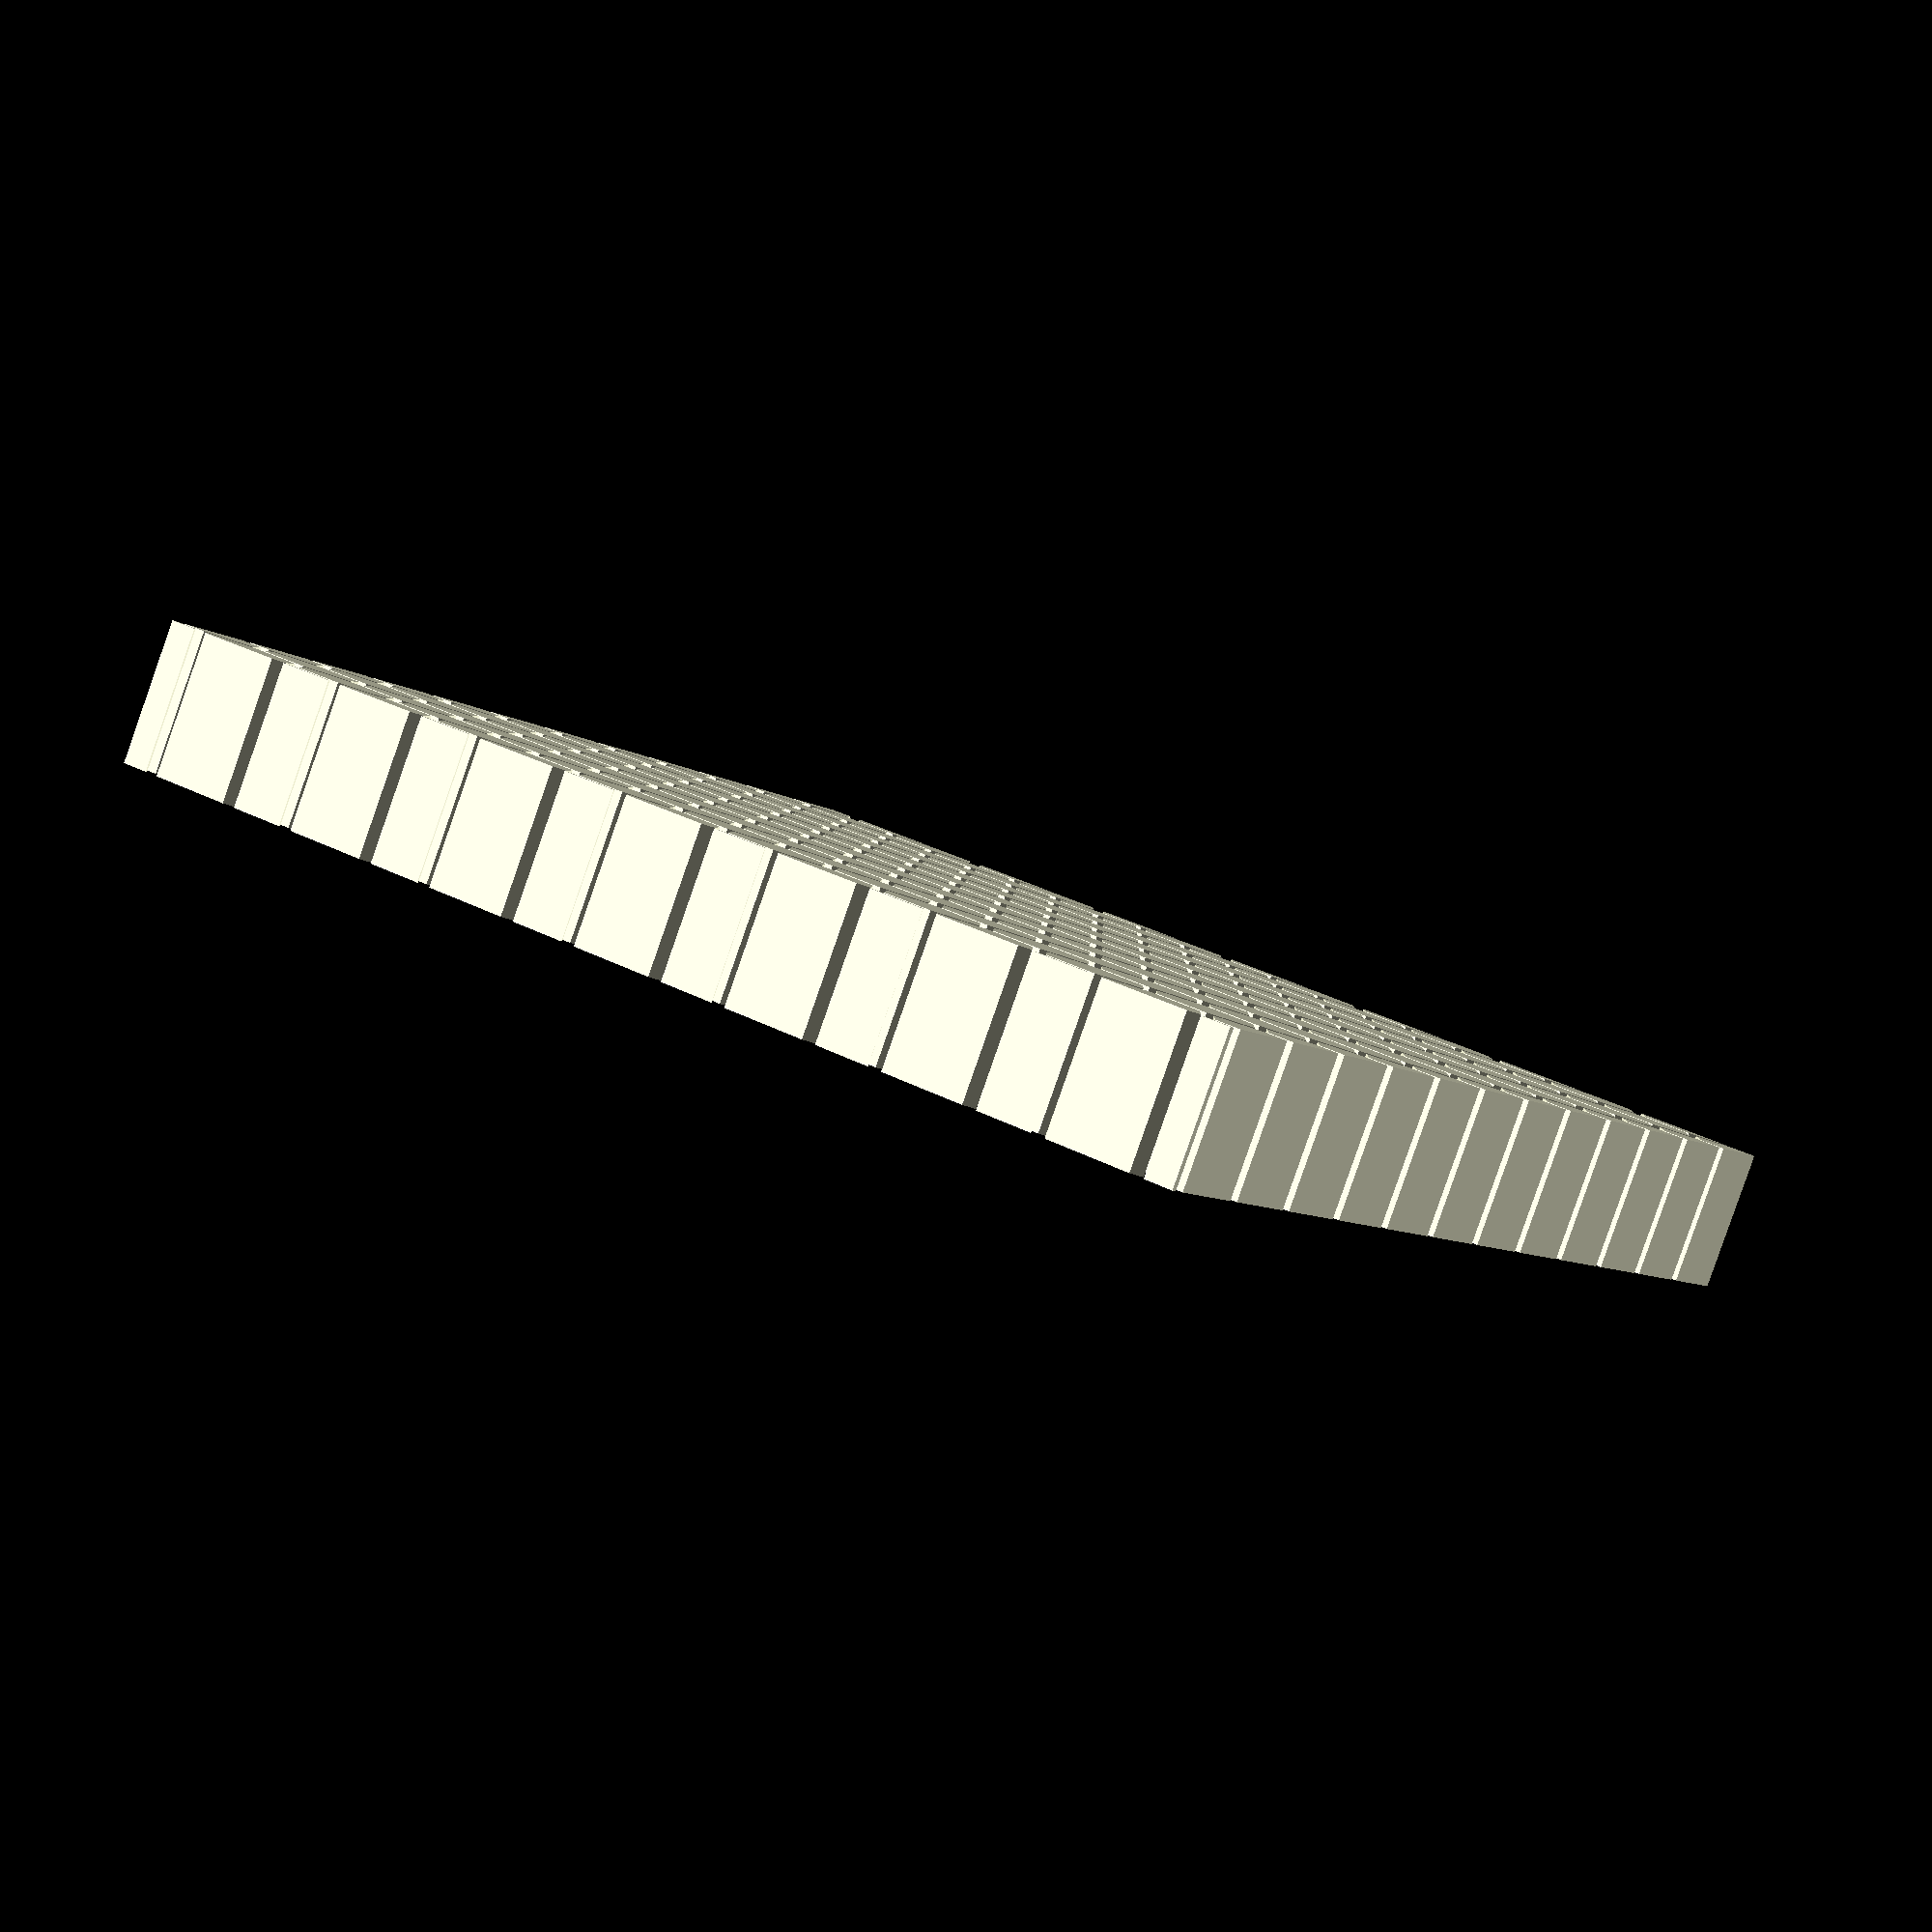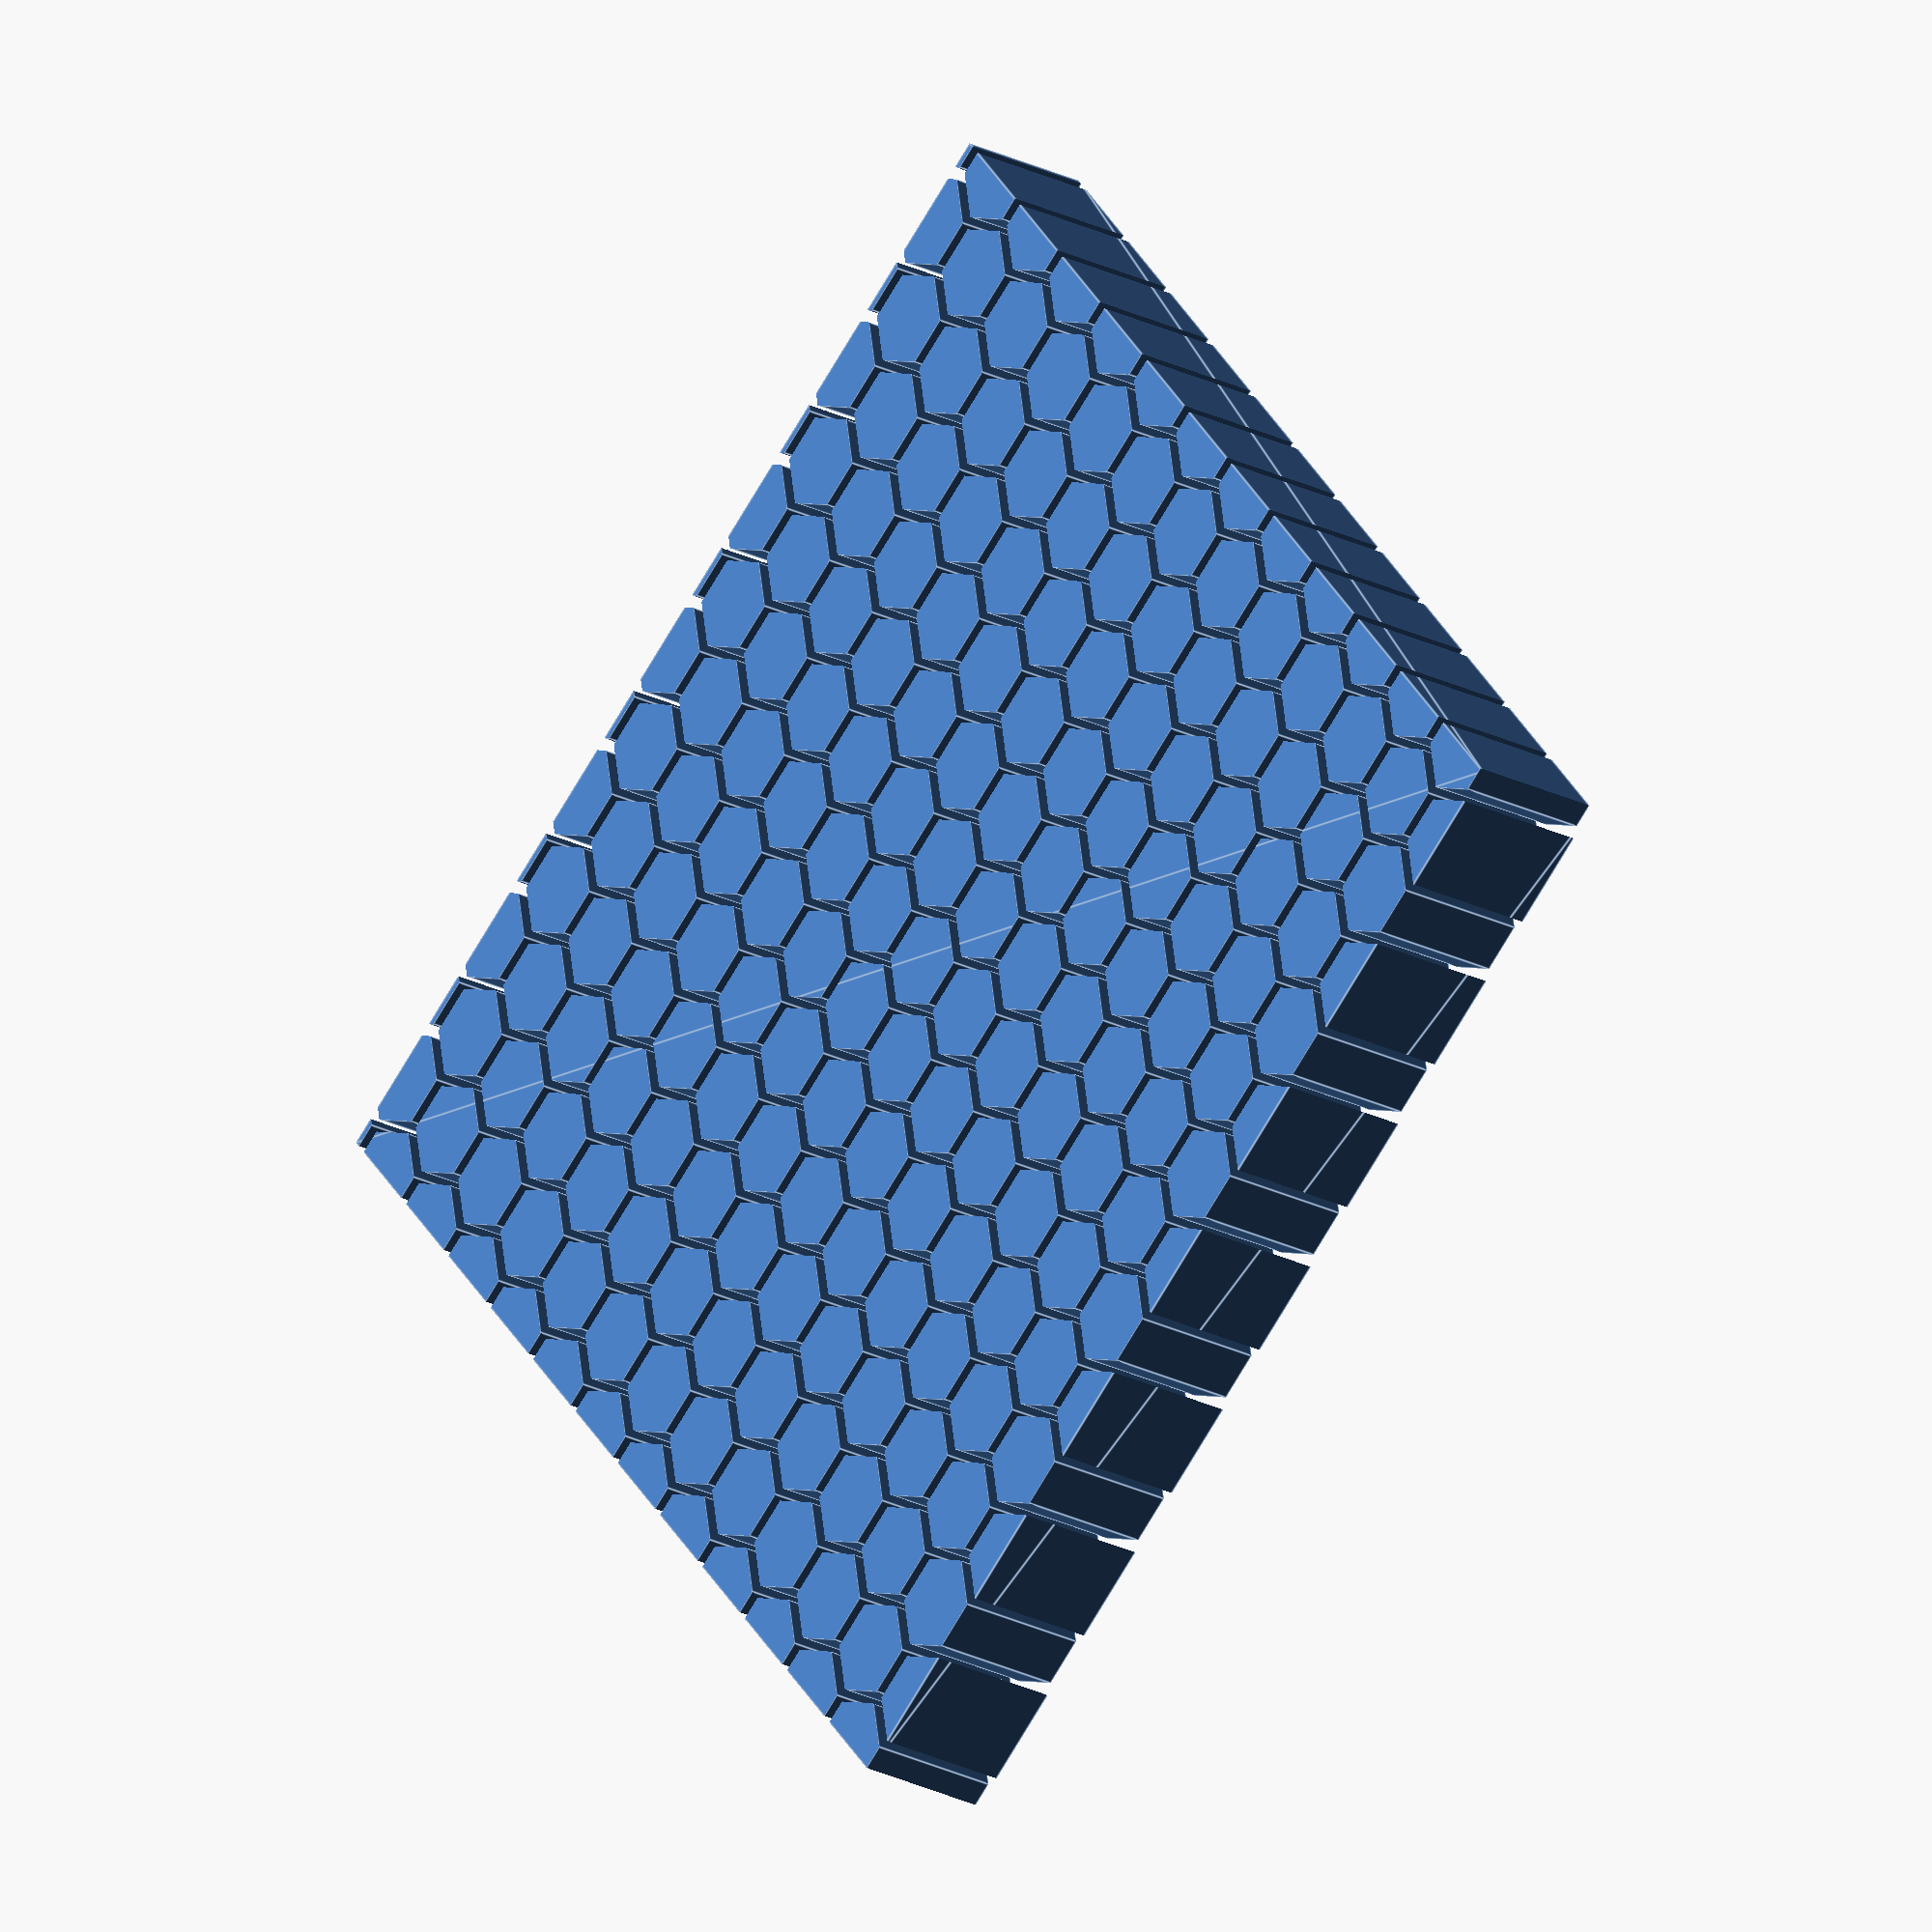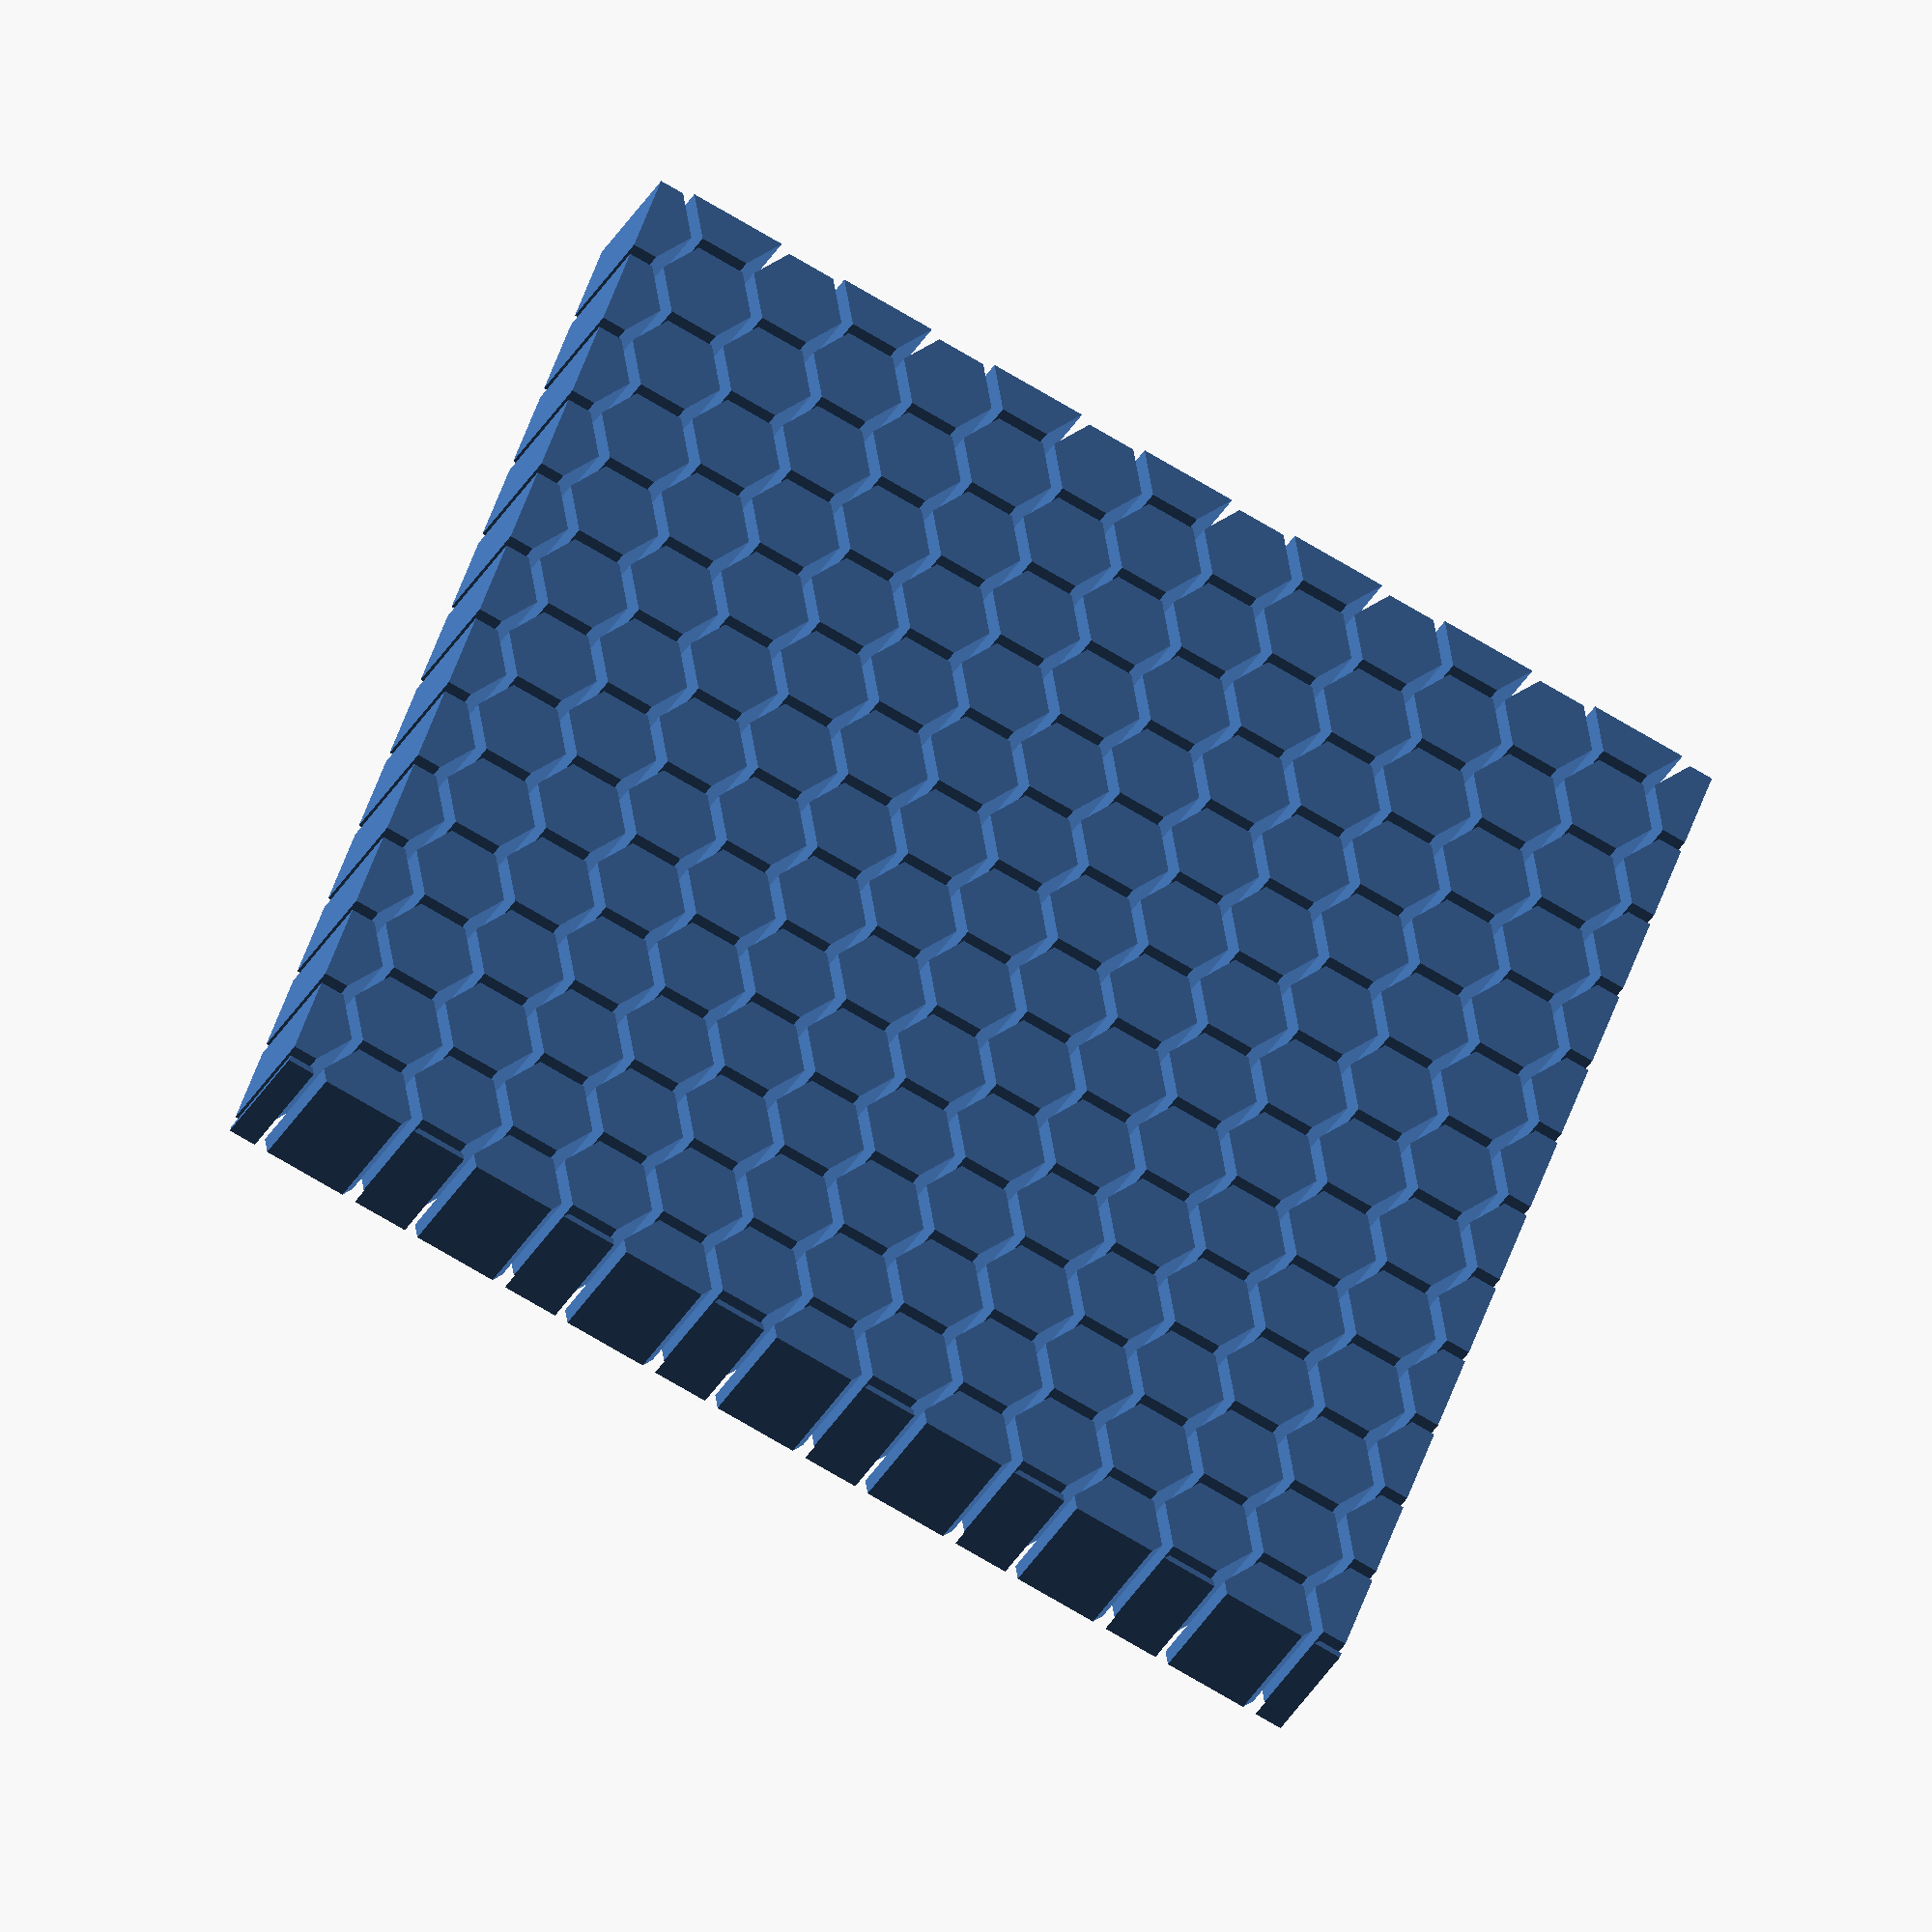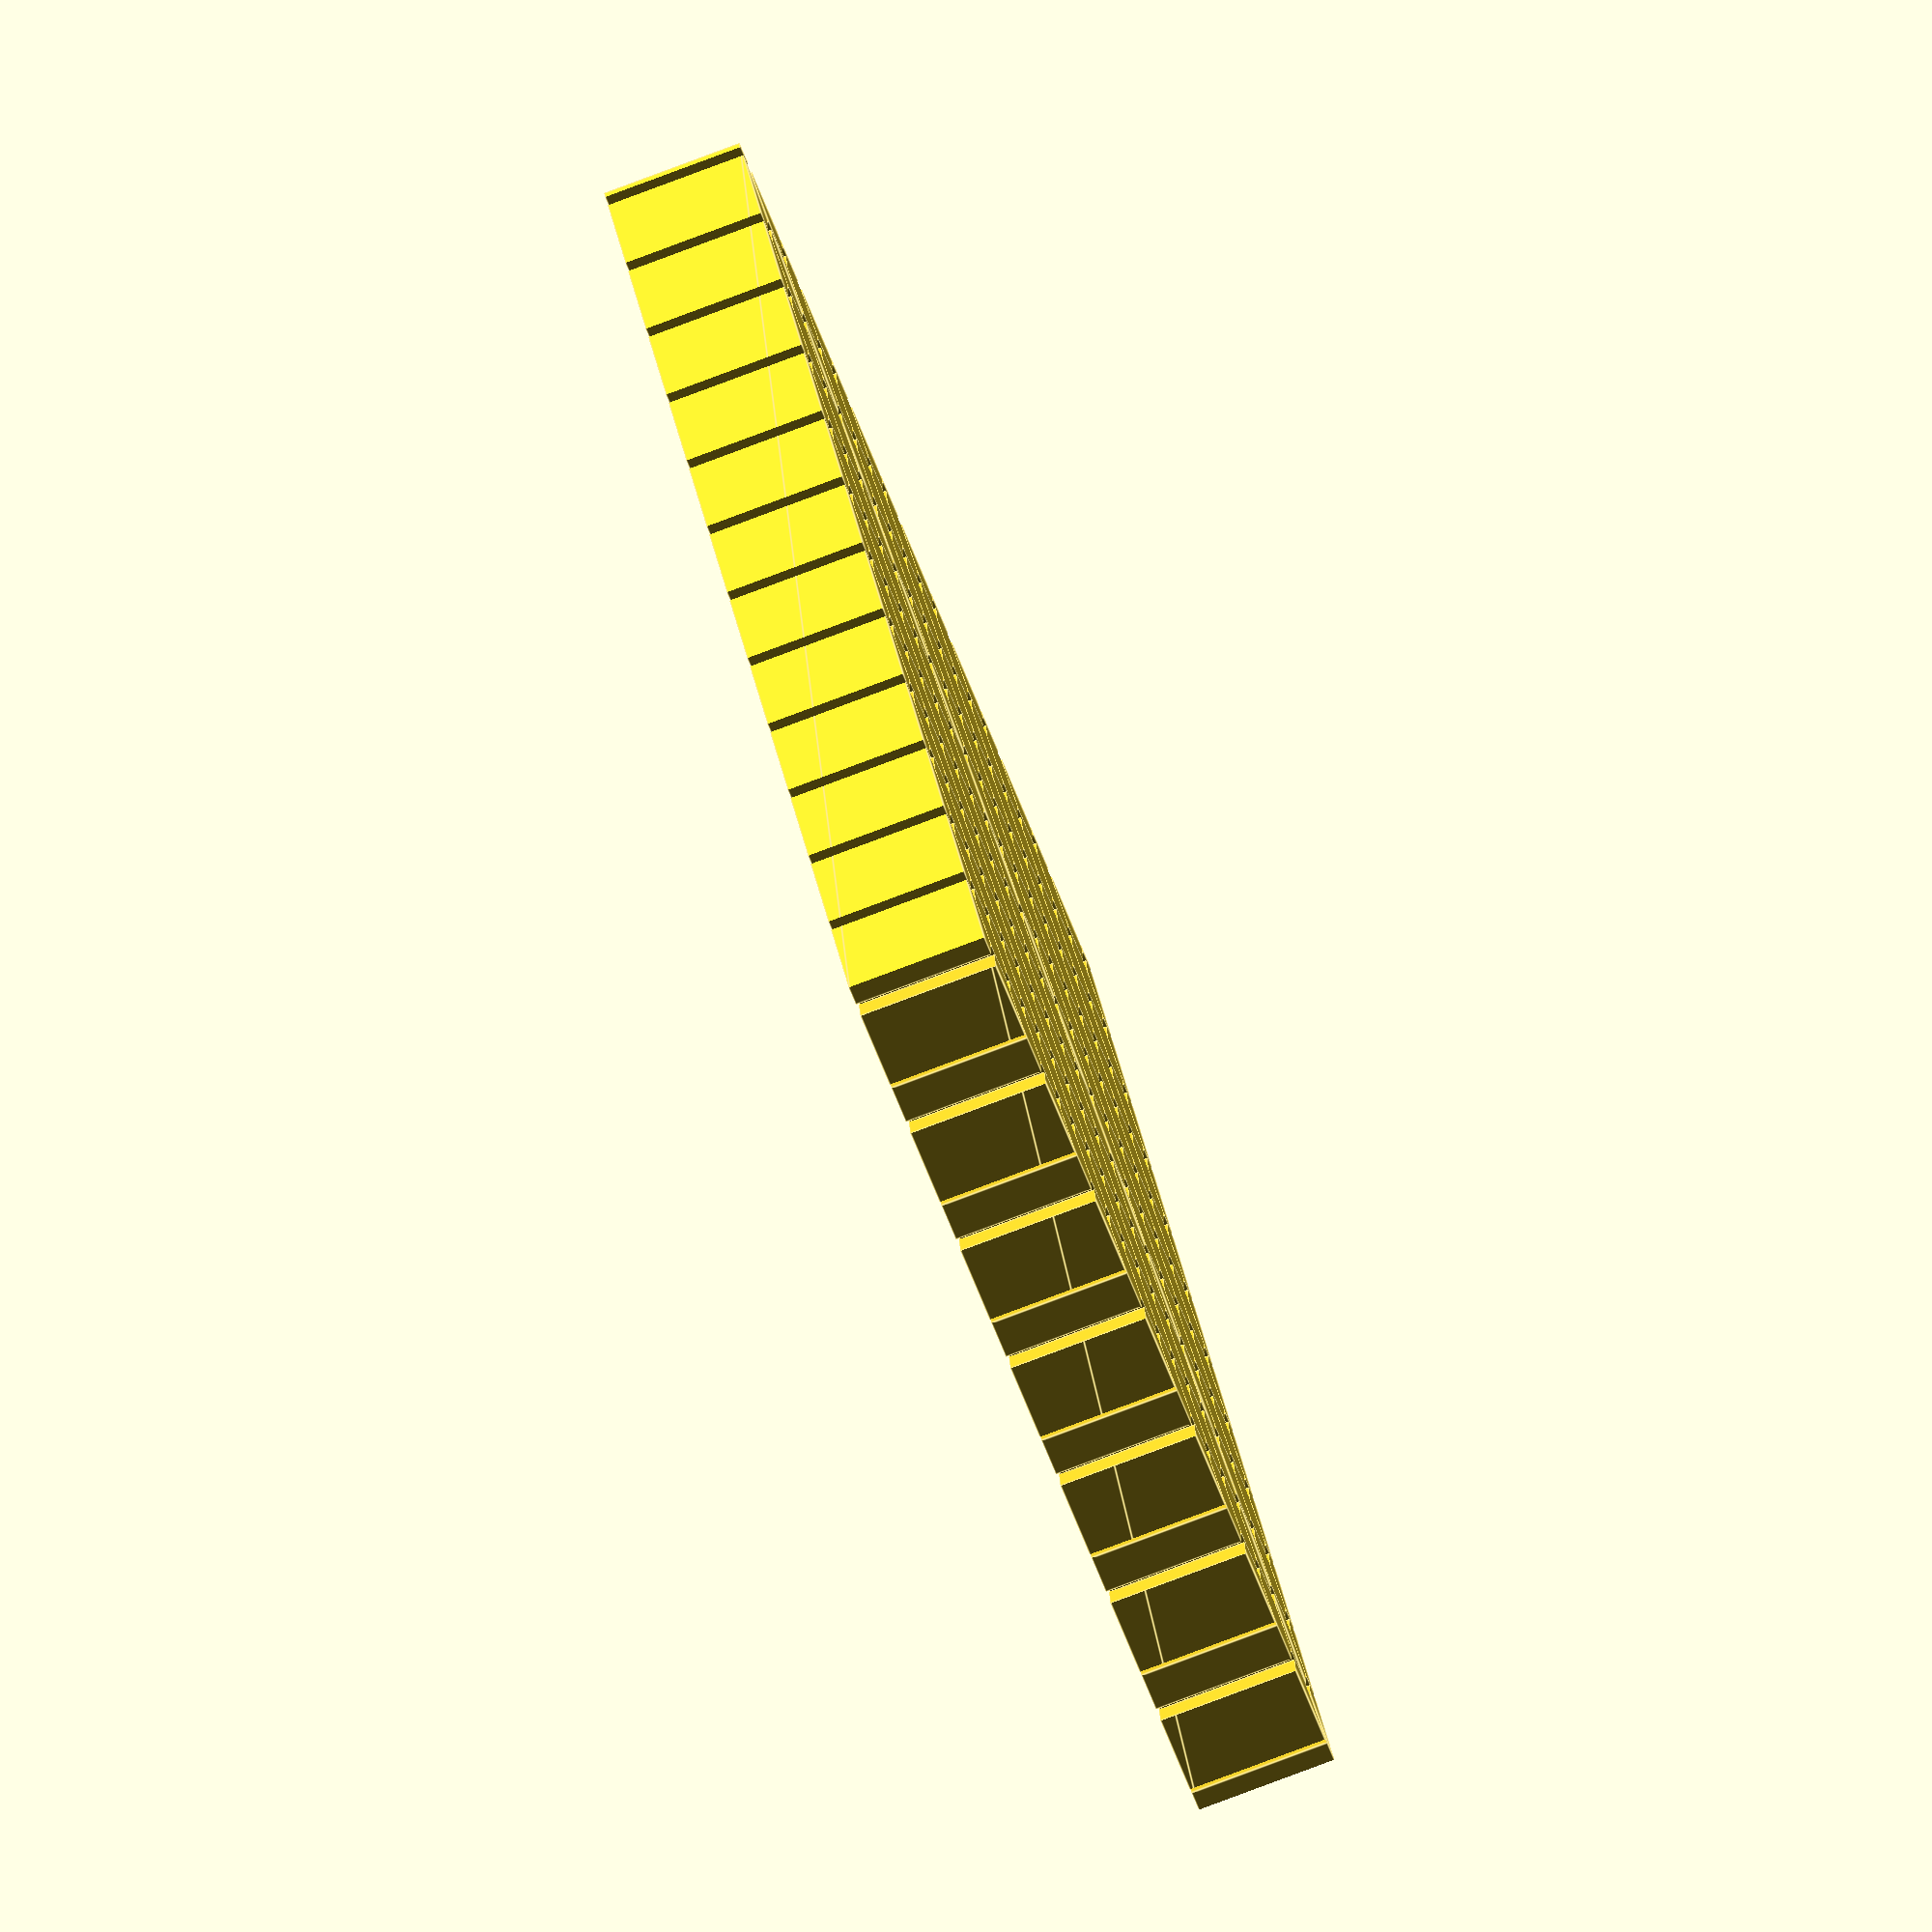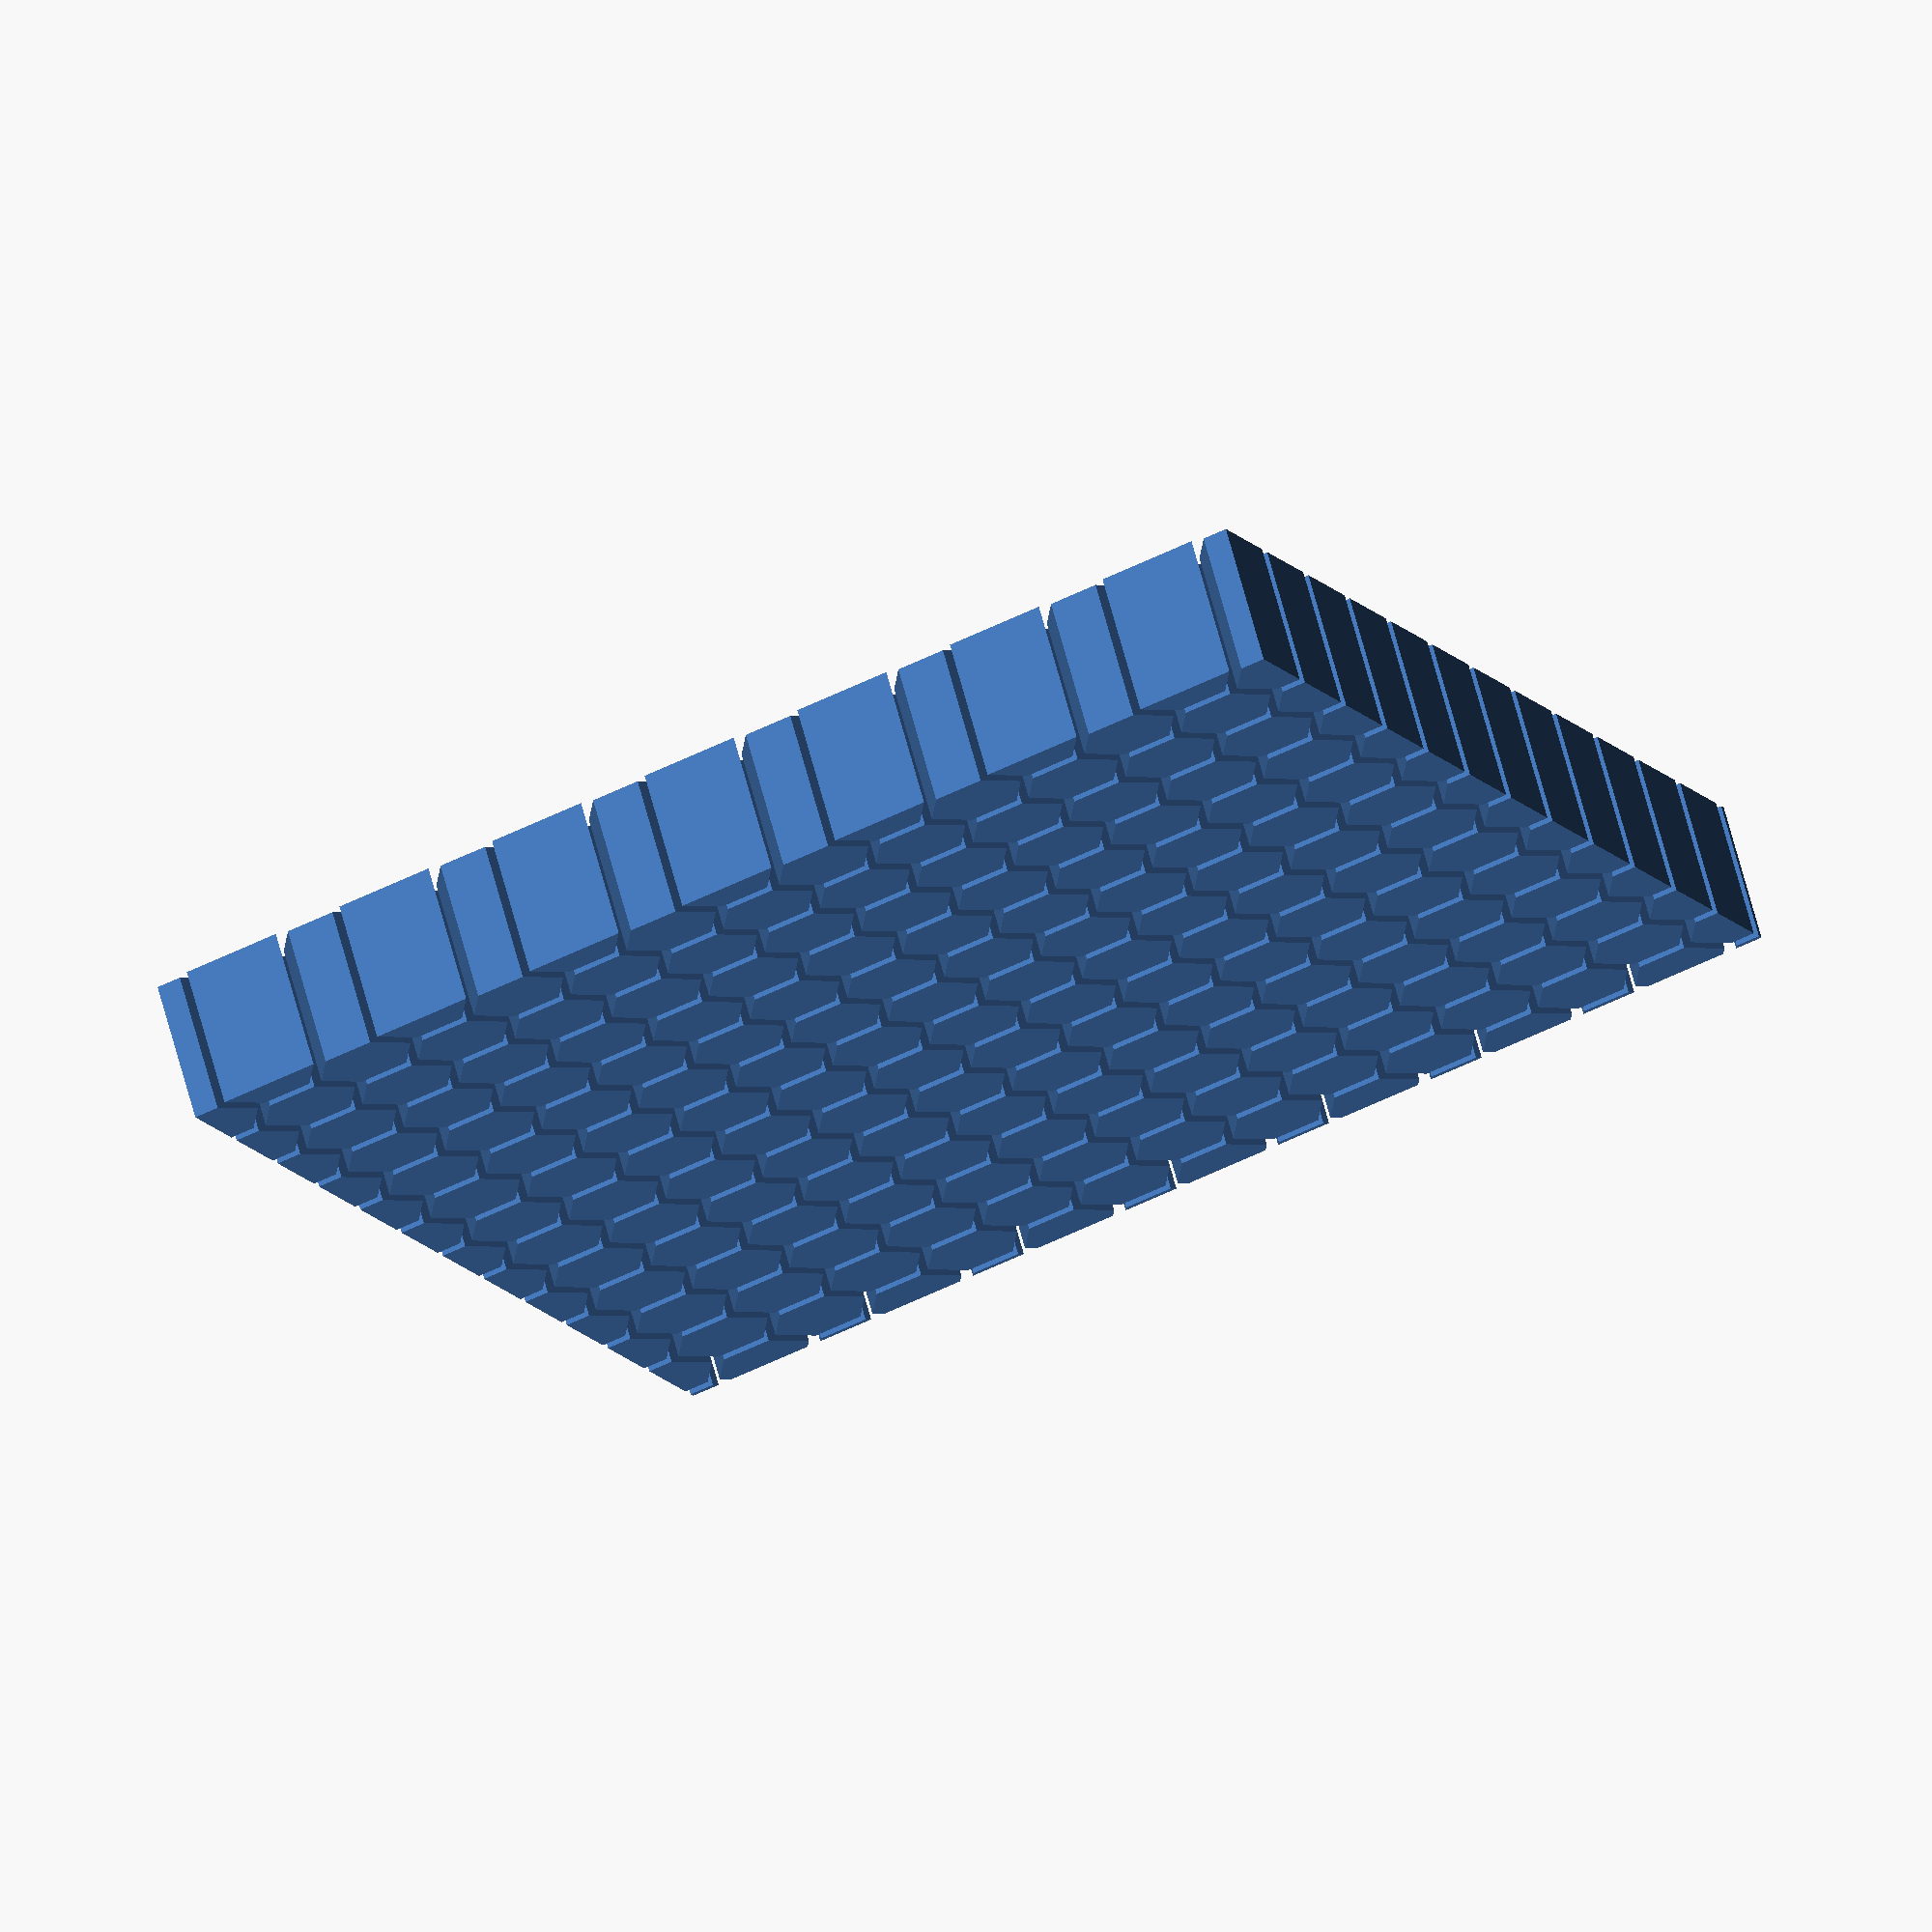
<openscad>
/*
This file is part of Diabolobox - a library to design 3D printable boxes.
Copyright (C) 2024  Luc Milland

Diabolobox is free software: you can redistribute it and/or
modify it under the terms of the GNU General Public License
as published by the Free Software Foundation, either version 3
of the License, or (at your option) any later version.

Diabolobox is distributed in the hope that it will be useful, 
but WITHOUT ANY WARRANTY; without even the implied warranty of
MERCHANTABILITY or FITNESS FOR A PARTICULAR PURPOSE. See the 
GNU General Public License for more details.

You should have received a copy of the GNU General Public License
along with Diabolobox. If not, see <https://www.gnu.org/licenses/>
*/

d = 4;
r = d/2;
h = 5;
space = 0.5;
bbox = [30, 40];

x_step = d *cos(30);
odd_offset = r*cos(30);
y_step = d*0.75;
max_x = floor(bbox[0]/(x_step));
max_y = floor(bbox[1]/y_step);

module hexmap(d=4, h=5, space=0.5, bbox=[42, 42]) {
    r = d/2;
    x_step = d *cos(30);
    odd_offset = r*cos(30);
    y_step = d*0.75;
    max_x = floor(bbox[0]/(x_step));
    max_y = floor(bbox[1]/y_step);
    
    intersection() {
        translate([0, 0, +0.01]) linear_extrude(h - 0.02 ) square(bbox);  
        for (i=[0:1:max_x], j=[0:1:max_y]) {
            if (j % 2 == 0) {
                translate([i * x_step + odd_offset,j * y_step])
                        rotate([0, 0, 90])
                cylinder(h=h, r=r-space/2, $fn=6, center=false);
            } else {
                translate([i * x_step,j * y_step])
                        rotate([0, 0, 90])
                cylinder(h=h, r=r-space/2, $fn=6, center=false);
            }
        }
    }
}
hexmap();

</openscad>
<views>
elev=86.5 azim=58.2 roll=160.7 proj=p view=solid
elev=203.2 azim=129.9 roll=310.9 proj=o view=edges
elev=32.3 azim=70.4 roll=155.9 proj=o view=solid
elev=81.5 azim=305.1 roll=110.5 proj=o view=edges
elev=291.5 azim=64.9 roll=344.9 proj=o view=solid
</views>
